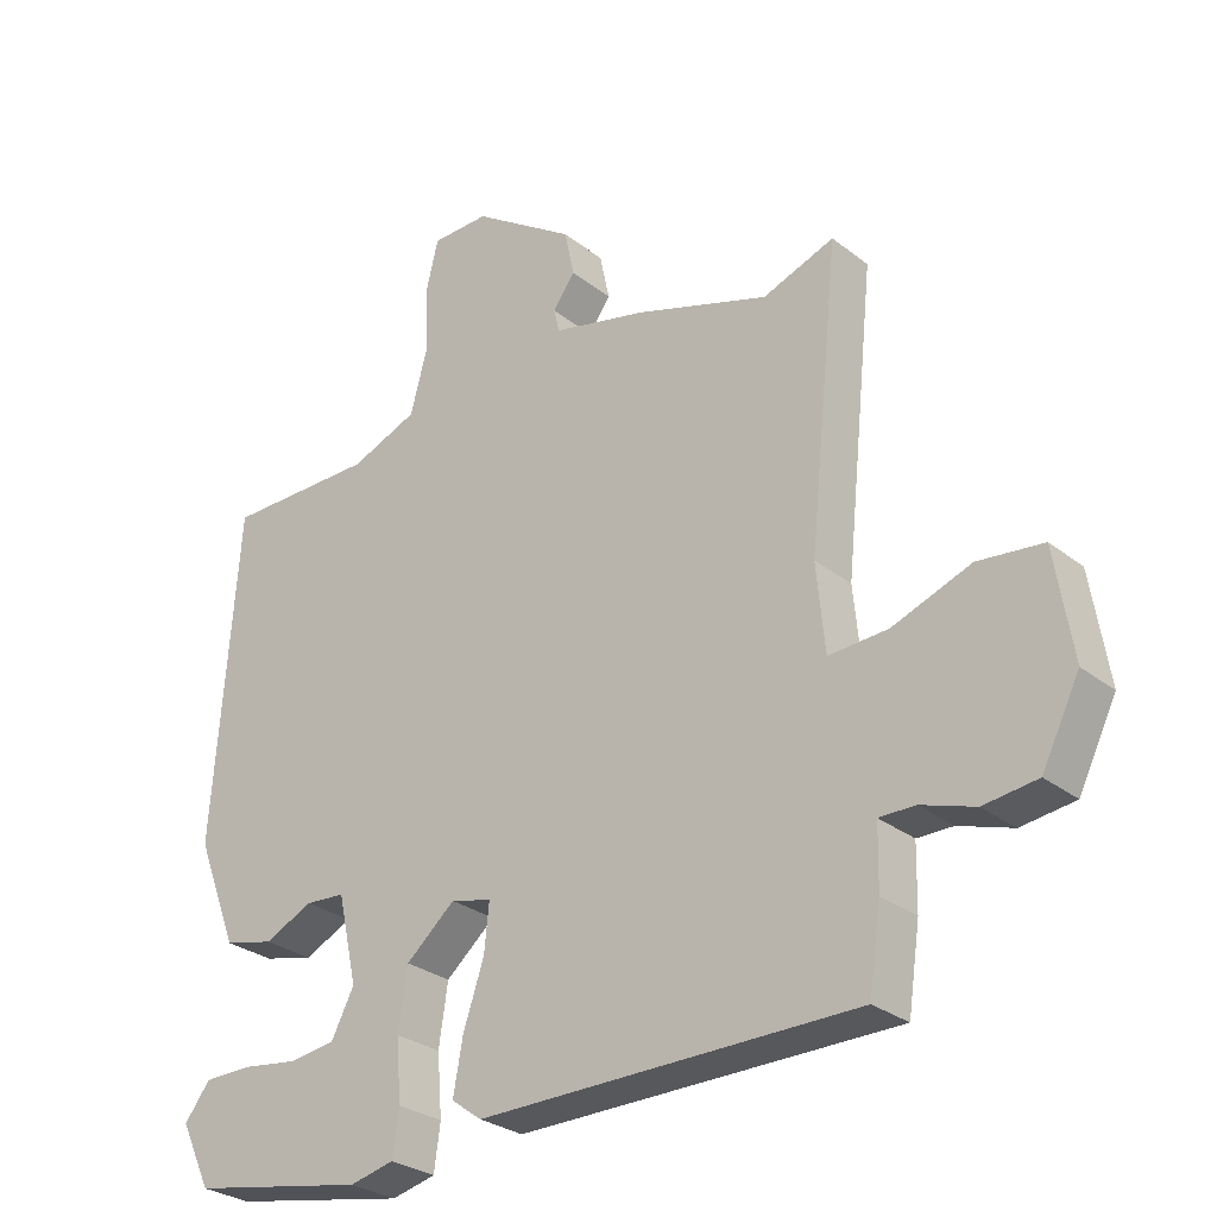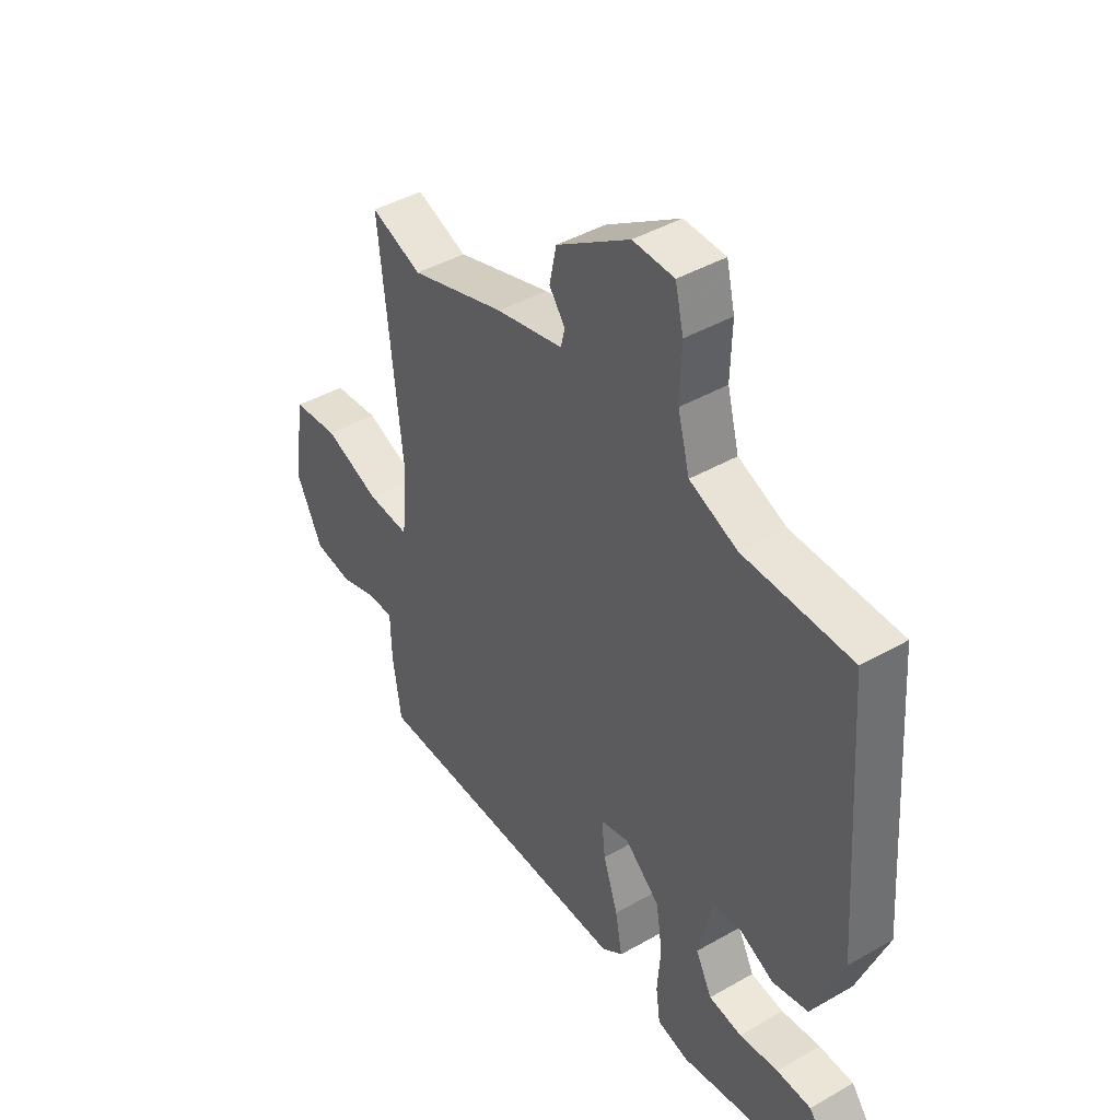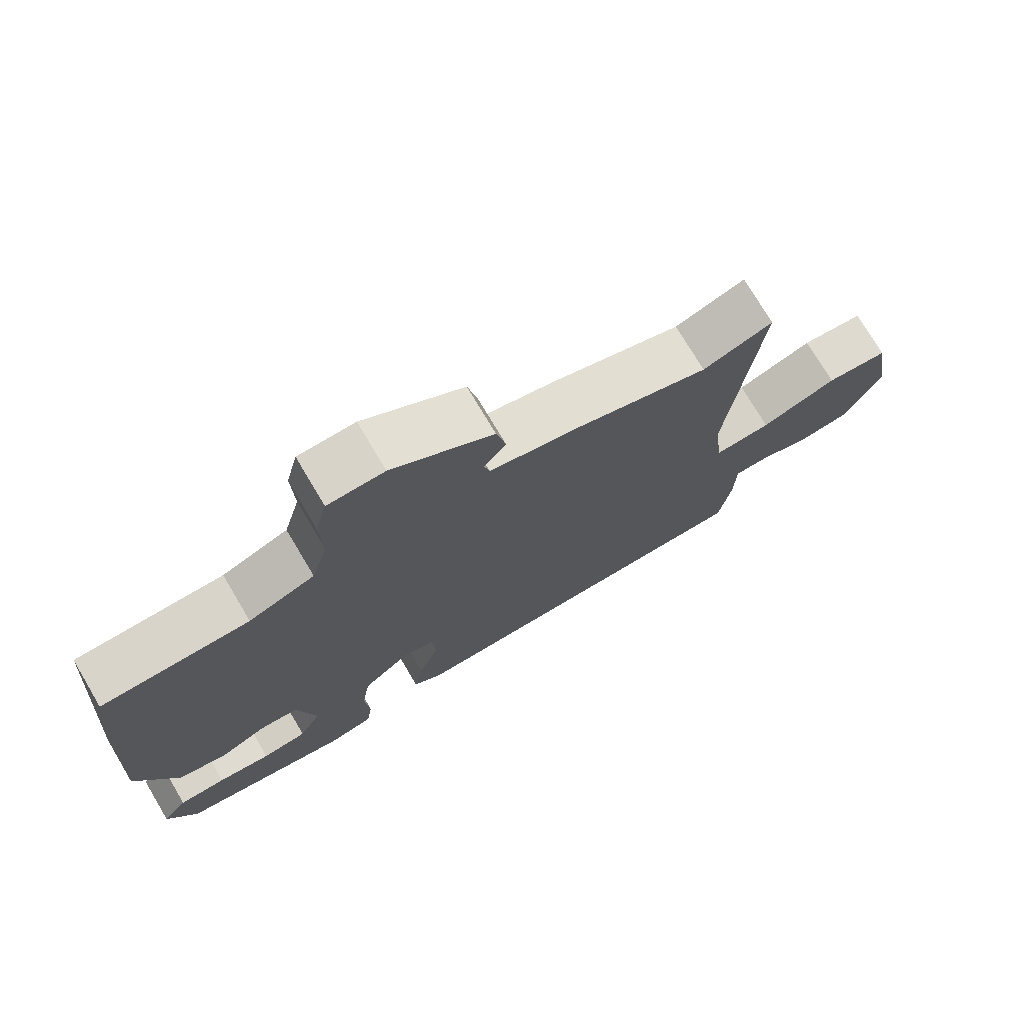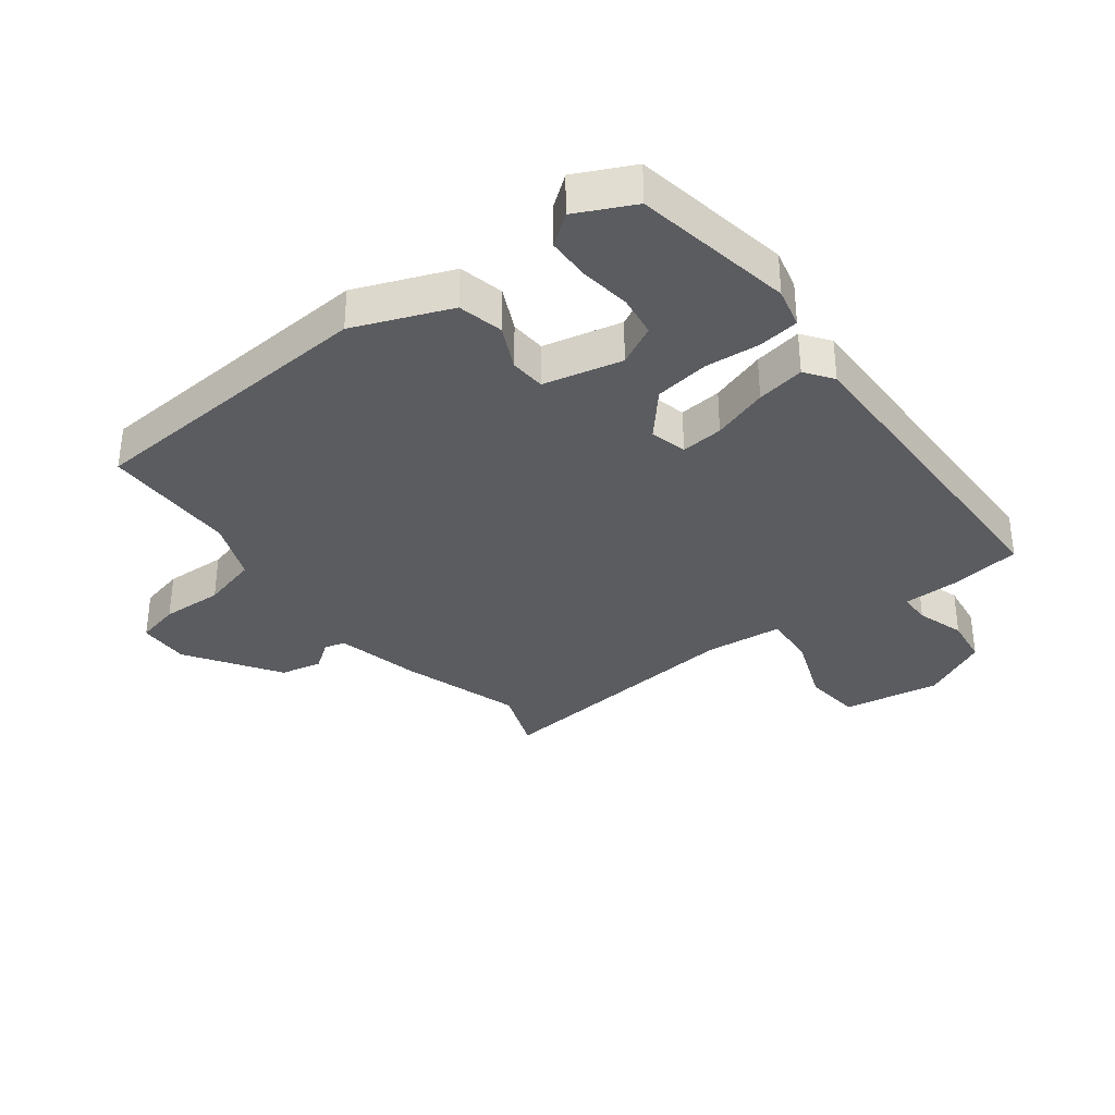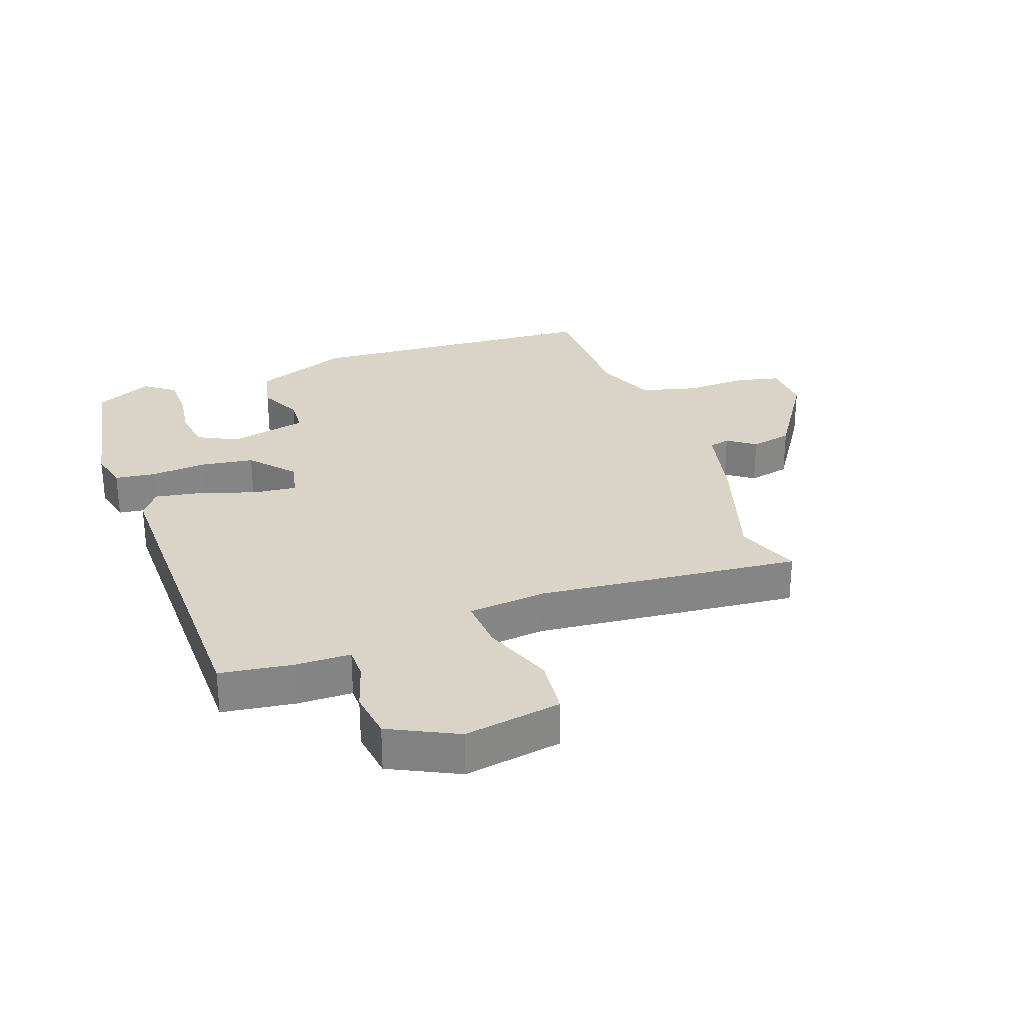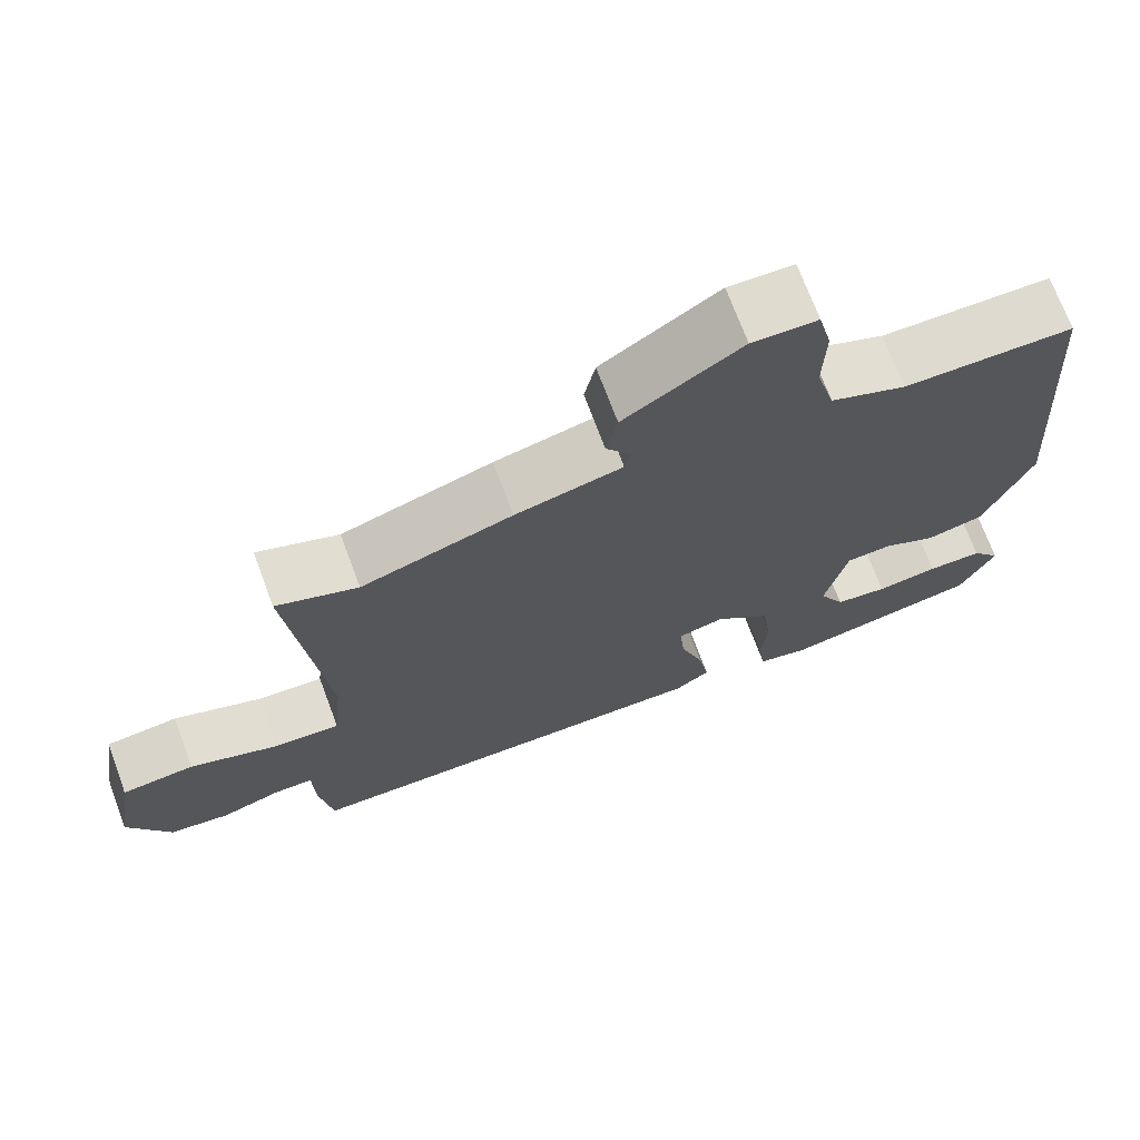
<metadata>
{"format":"obj","ext":"obj","renderer":"f3d","projection":"perspective","resolution":1024,"background":"white","views":[{"elev":-28.4,"azim":-139.6,"up":"+Z"},{"elev":43.1,"azim":55.8,"up":"+Z"},{"elev":74.7,"azim":149.3,"up":"+Z"},{"elev":-34.3,"azim":127.0,"up":"+Y"},{"elev":28.5,"azim":-110.1,"up":"+Y"},{"elev":71.1,"azim":-20.4,"up":"+Z"}]}
</metadata>
<code>
v -0.51 0.07 -0.461
v -0.527 0.07 -0.346
v -0.529 0.07 -0.257
v -0.58 0.07 -0.257
v -0.657 0.07 -0.282
v -0.734 0.07 -0.272
v -0.788 0.07 -0.164
v -0.763 0.07 -0.008
v -0.67 0.07 0.002
v -0.557 0.07 -0.04
v -0.472 0.07 -0.045
v -0.46 0.07 0.08
v -0.504 0.07 0.501
v -0.401 0.07 0.463
v -0.209 0.07 0.525
v -0.073 0.07 0.557
v -0.065 0.07 0.591
v -0.097 0.07 0.635
v -0.083 0.07 0.702
v 0.065 0.07 0.8
v 0.148 0.07 0.798
v 0.165 0.07 0.727
v 0.162 0.07 0.627
v 0.186 0.07 0.537
v 0.283 0.07 0.498
v 0.5 0.07 0.497
v 0.535 0.07 0.018
v 0.475 0.07 -0.136
v 0.403 0.07 -0.153
v 0.333 0.07 -0.12
v 0.276 0.07 -0.124
v 0.248 0.07 -0.25
v 0.281 0.07 -0.314
v 0.348 0.07 -0.323
v 0.427 0.07 -0.312
v 0.497 0.07 -0.313
v 0.534 0.07 -0.361
v 0.49 0.07 -0.453
v 0.236 0.07 -0.5
v 0.172 0.07 -0.485
v 0.163 0.07 -0.42
v 0.17 0.07 -0.332
v 0.157 0.07 -0.245
v 0.086 0.07 -0.184
v 0.027 0.07 -0.199
v 0.034 0.07 -0.267
v 0.064 0.07 -0.356
v 0.078 0.07 -0.433
v 0.034 0.07 -0.465
v -0.51 0 -0.461
v -0.527 0 -0.346
v -0.529 0 -0.257
v -0.58 0 -0.257
v -0.657 0 -0.282
v -0.734 0 -0.272
v -0.788 0 -0.164
v -0.763 0 -0.008
v -0.67 0 0.002
v -0.557 0 -0.04
v -0.472 0 -0.045
v -0.46 0 0.08
v -0.504 0 0.501
v -0.401 0 0.463
v -0.209 0 0.525
v -0.073 0 0.557
v -0.065 0 0.591
v -0.097 0 0.635
v -0.083 0 0.702
v 0.065 0 0.8
v 0.148 0 0.798
v 0.165 0 0.727
v 0.162 0 0.627
v 0.186 0 0.537
v 0.283 0 0.498
v 0.5 0 0.497
v 0.535 0 0.018
v 0.475 0 -0.136
v 0.403 0 -0.153
v 0.333 0 -0.12
v 0.276 0 -0.124
v 0.248 0 -0.25
v 0.281 0 -0.314
v 0.348 0 -0.323
v 0.427 0 -0.312
v 0.497 0 -0.313
v 0.534 0 -0.361
v 0.49 0 -0.453
v 0.236 0 -0.5
v 0.172 0 -0.485
v 0.163 0 -0.42
v 0.17 0 -0.332
v 0.157 0 -0.245
v 0.086 0 -0.184
v 0.027 0 -0.199
v 0.034 0 -0.267
v 0.064 0 -0.356
v 0.078 0 -0.433
v 0.034 0 -0.465
f 1 2 3
f 49 1 3
f 48 49 3
f 47 48 3
f 46 47 3
f 45 46 3
f 44 45 3 4
f 40 41 42
f 39 40 42
f 38 39 42
f 37 38 42
f 34 35 36 37
f 33 34 37 42
f 32 33 42 43
f 28 29 30
f 27 28 30
f 26 27 30
f 25 26 30
f 24 25 30 31
f 32 43 44
f 31 32 44
f 24 31 44
f 23 24 44
f 21 22 23
f 20 21 23
f 19 20 23
f 18 19 23
f 17 18 23
f 14 15 16
f 12 13 14
f 11 12 14 16
f 8 9 10
f 7 8 10
f 6 7 10
f 5 6 10
f 4 5 10
f 4 10 11
f 44 4 11 16
f 16 17 23 44
f 52 51 50
f 52 50 98
f 52 98 97
f 52 97 96
f 52 96 95
f 52 95 94
f 53 52 94 93
f 91 90 89
f 91 89 88
f 91 88 87
f 91 87 86
f 86 85 84 83
f 91 86 83 82
f 92 91 82 81
f 79 78 77
f 79 77 76
f 79 76 75
f 79 75 74
f 80 79 74 73
f 93 92 81
f 93 81 80
f 93 80 73
f 93 73 72
f 72 71 70
f 72 70 69
f 72 69 68
f 72 68 67
f 72 67 66
f 65 64 63
f 63 62 61
f 65 63 61 60
f 59 58 57
f 59 57 56
f 59 56 55
f 59 55 54
f 59 54 53
f 60 59 53
f 65 60 53 93
f 93 72 66 65
f 1 50 51 2
f 2 51 52 3
f 3 52 53 4
f 4 53 54 5
f 5 54 55 6
f 6 55 56 7
f 7 56 57 8
f 8 57 58 9
f 9 58 59 10
f 10 59 60 11
f 11 60 61 12
f 12 61 62 13
f 13 62 63 14
f 14 63 64 15
f 15 64 65 16
f 16 65 66 17
f 17 66 67 18
f 18 67 68 19
f 19 68 69 20
f 20 69 70 21
f 21 70 71 22
f 22 71 72 23
f 23 72 73 24
f 24 73 74 25
f 25 74 75 26
f 26 75 76 27
f 27 76 77 28
f 28 77 78 29
f 29 78 79 30
f 30 79 80 31
f 31 80 81 32
f 32 81 82 33
f 33 82 83 34
f 34 83 84 35
f 35 84 85 36
f 36 85 86 37
f 37 86 87 38
f 38 87 88 39
f 39 88 89 40
f 40 89 90 41
f 41 90 91 42
f 42 91 92 43
f 43 92 93 44
f 44 93 94 45
f 45 94 95 46
f 46 95 96 47
f 47 96 97 48
f 48 97 98 49
f 49 98 50 1

</code>
